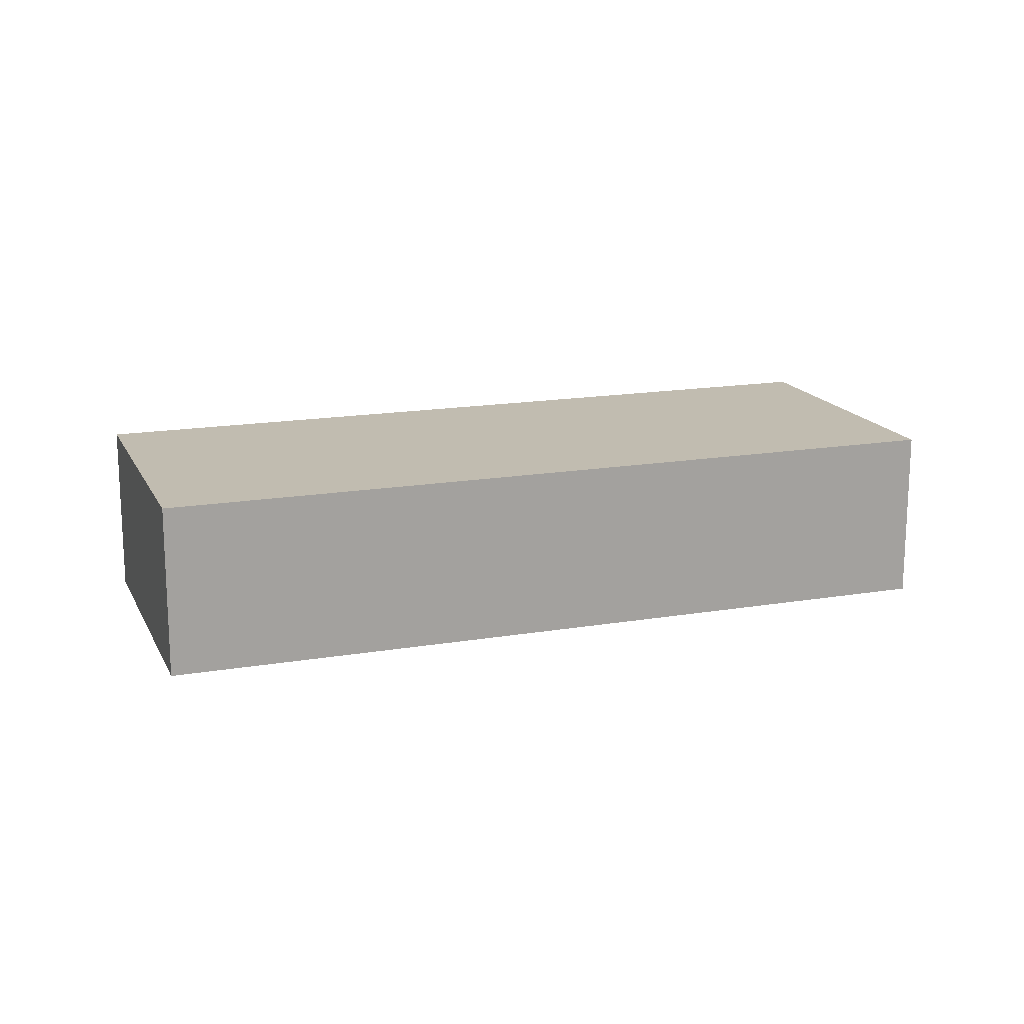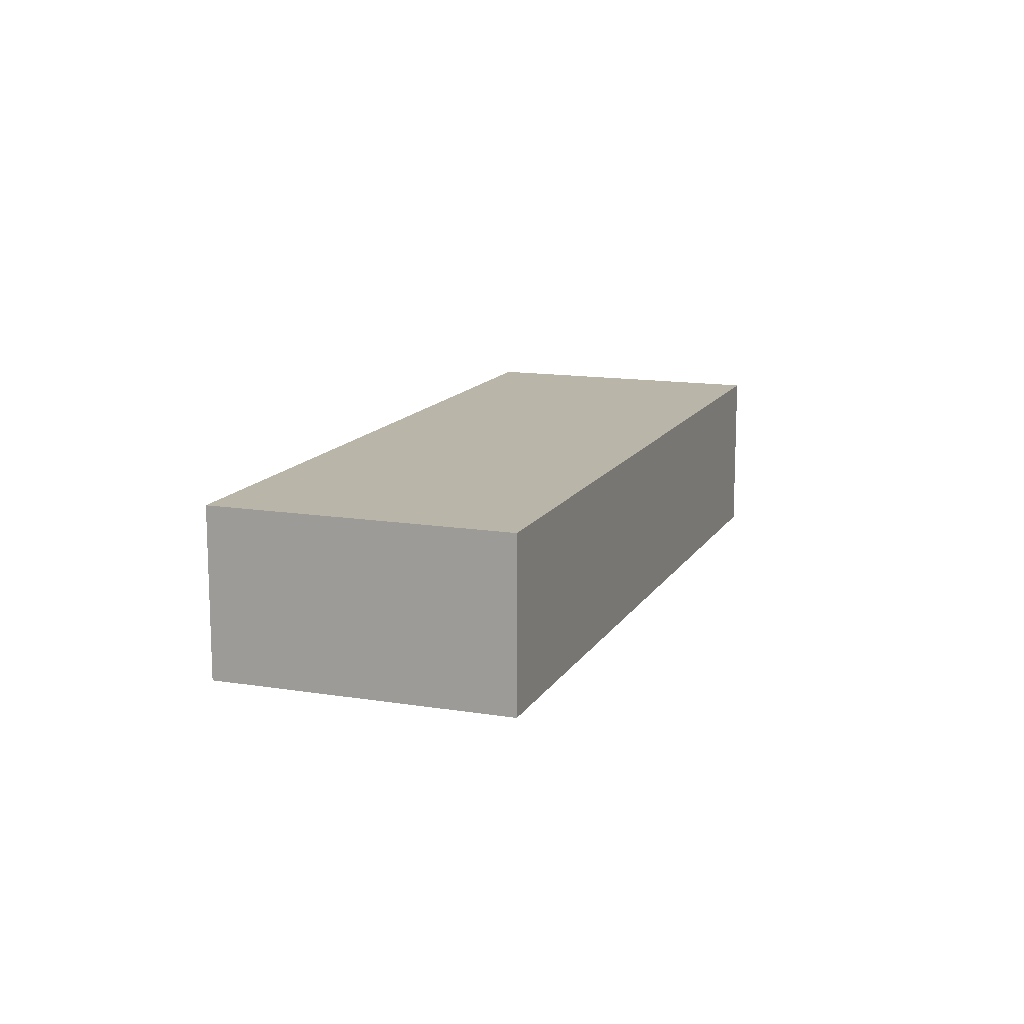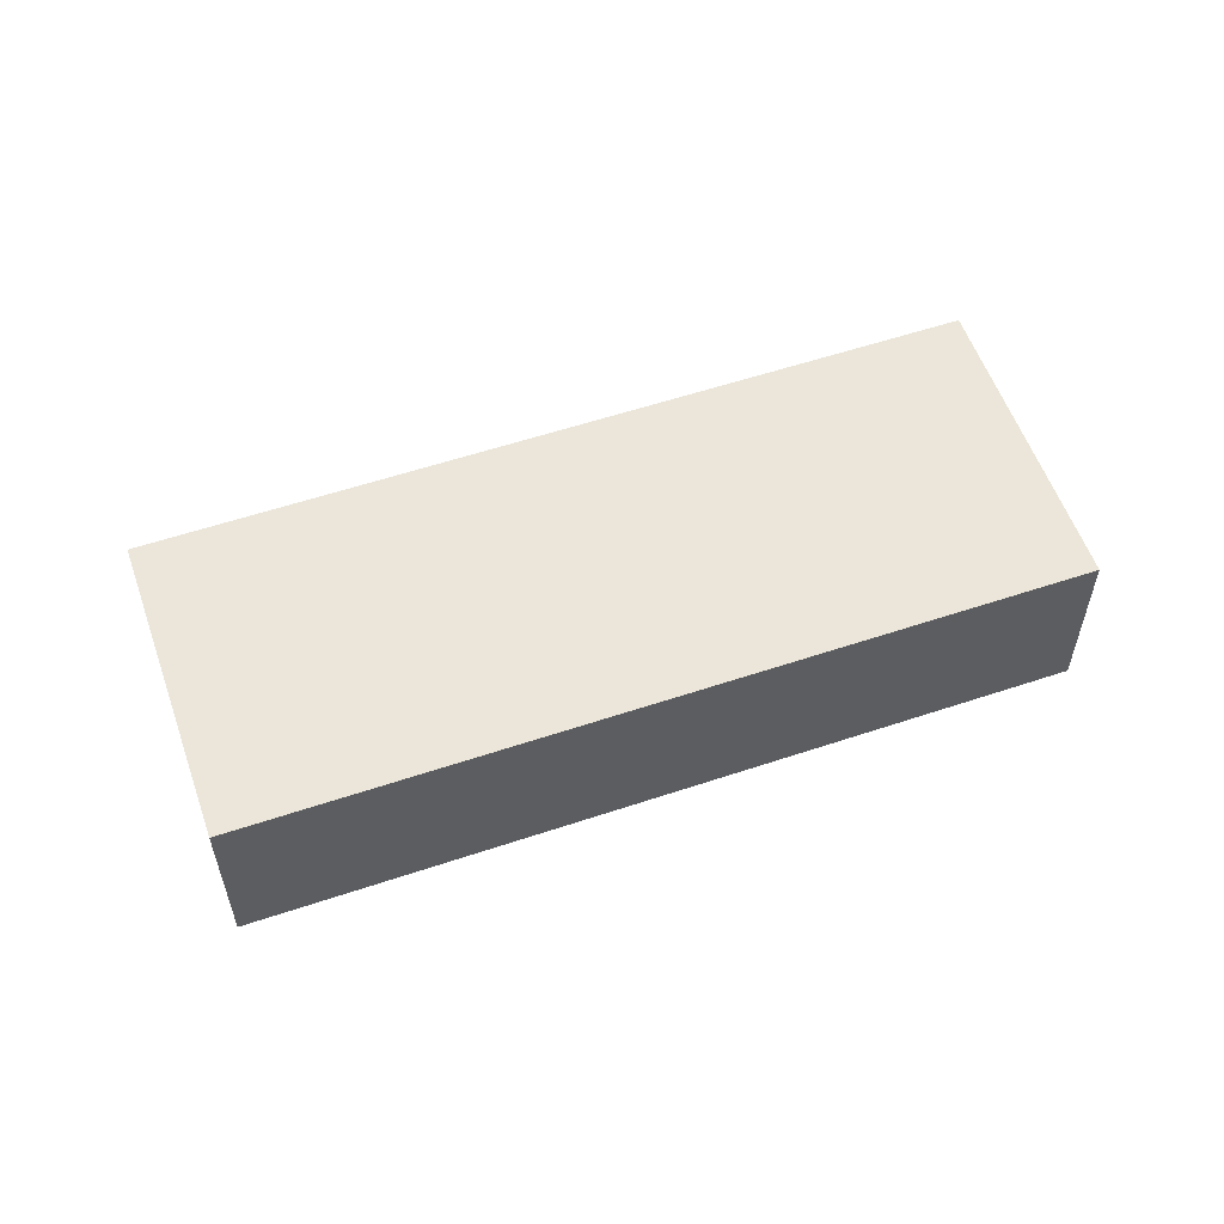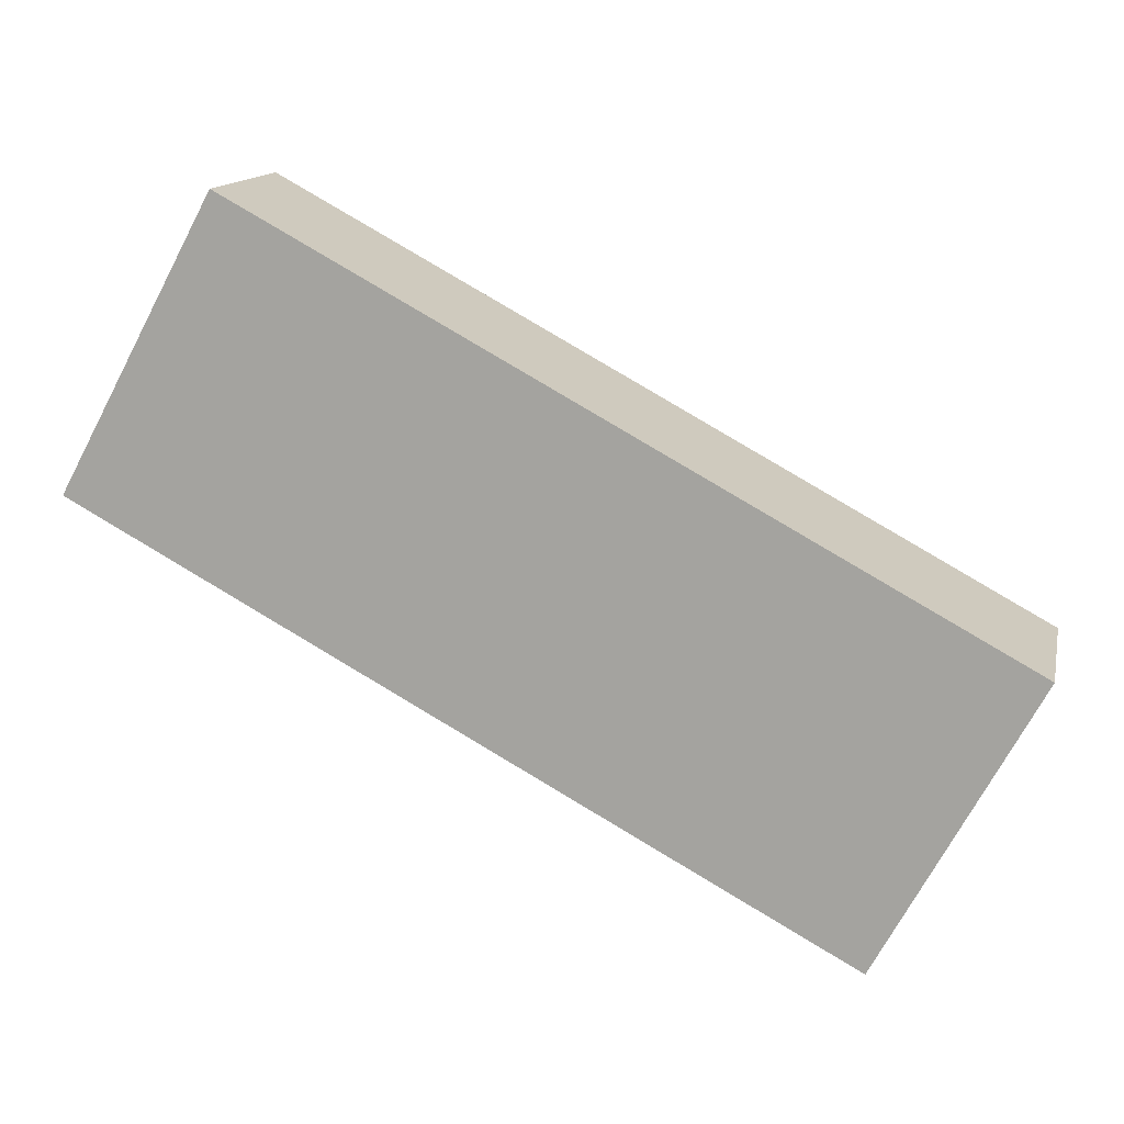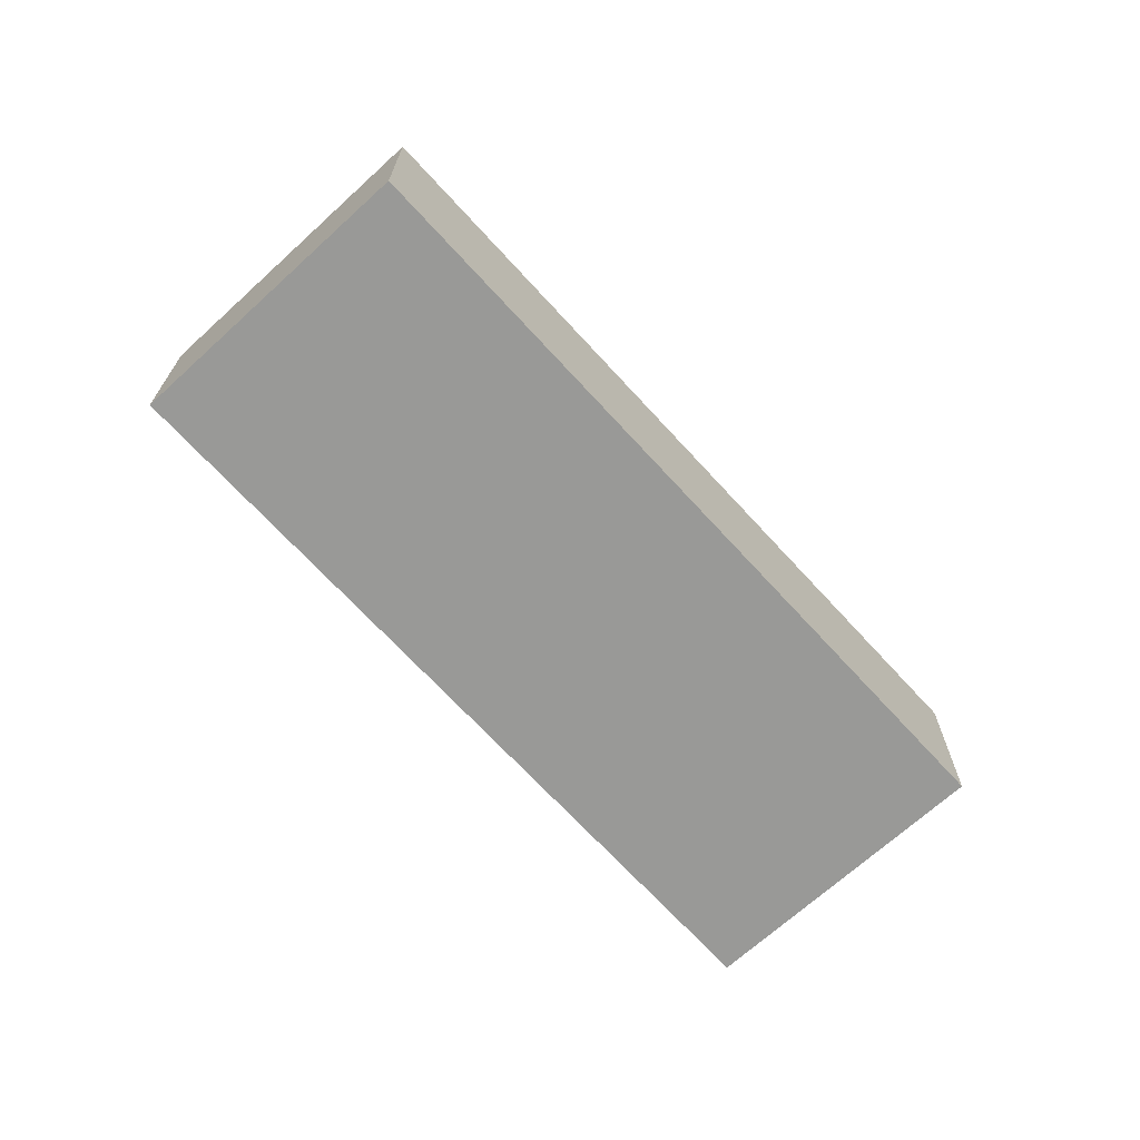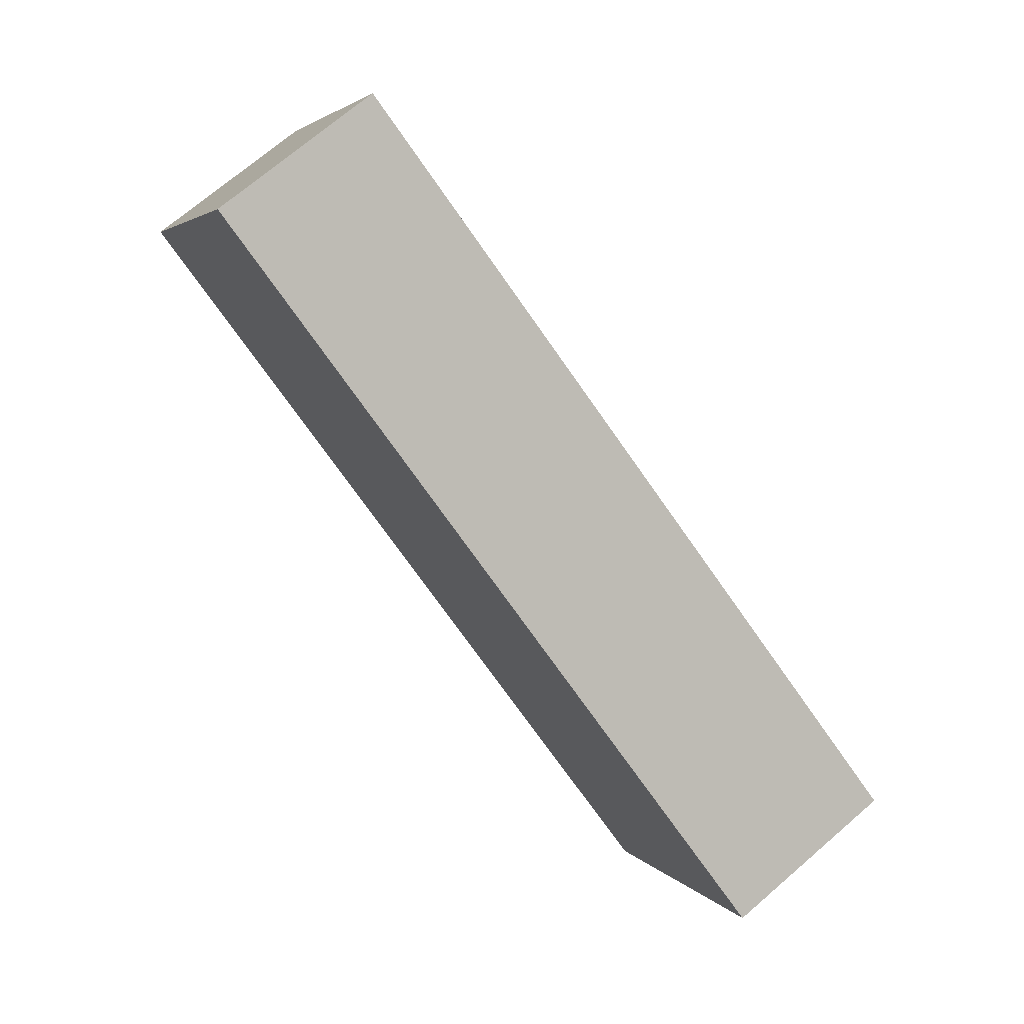
<metadata>
{"format":"obj","ext":"obj","renderer":"f3d","projection":"perspective","resolution":1024,"background":"white","views":[{"elev":16.4,"azim":-47.6,"up":"+Z"},{"elev":13.5,"azim":-98.3,"up":"+Z"},{"elev":56.8,"azim":-47.7,"up":"+Z"},{"elev":13.9,"azim":12.2,"up":"+Y"},{"elev":-68.8,"azim":104.0,"up":"+Z"},{"elev":71.2,"azim":49.3,"up":"+Y"}]}
</metadata>
<code>
g default
v 1.742 3.178 0.7
v 1.323 3.405 0.7
v 1.656 3.02 0.7
v 1.237 3.247 0.7
v 1.656 3.02 0.6
v 1.237 3.247 0.6
v 1.742 3.178 0.6
v 1.323 3.405 0.6
g pCube286
f 1 2 4 3
f 3 4 6 5
f 5 6 8 7
f 7 8 2 1
f 2 8 6 4
f 7 1 3 5

</code>
